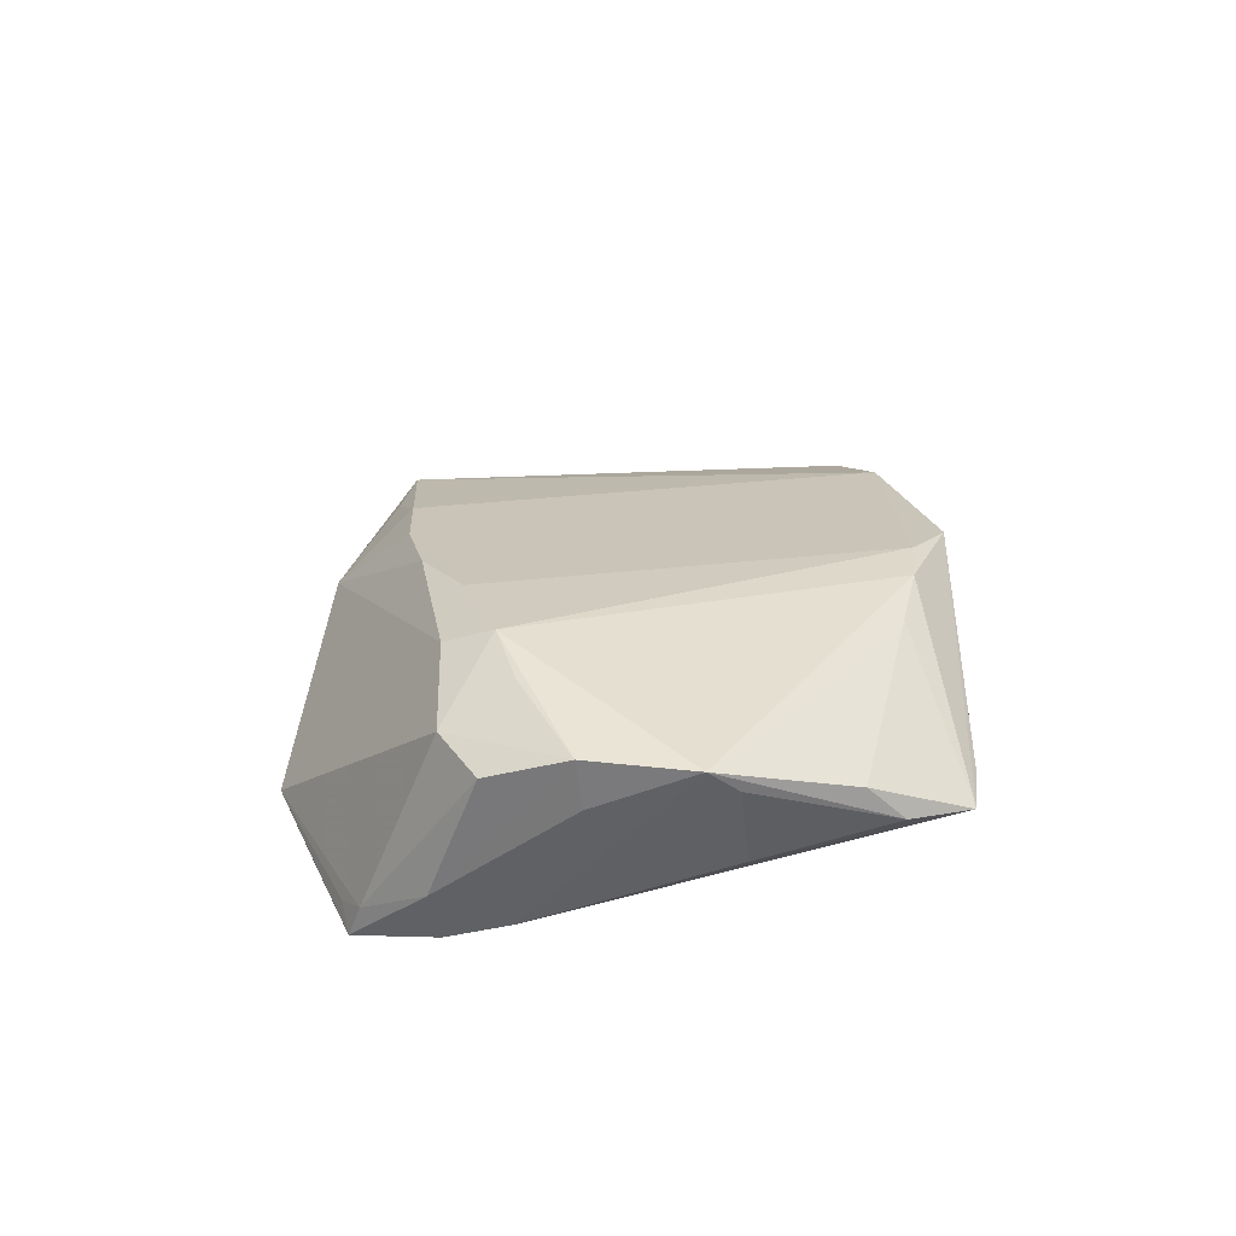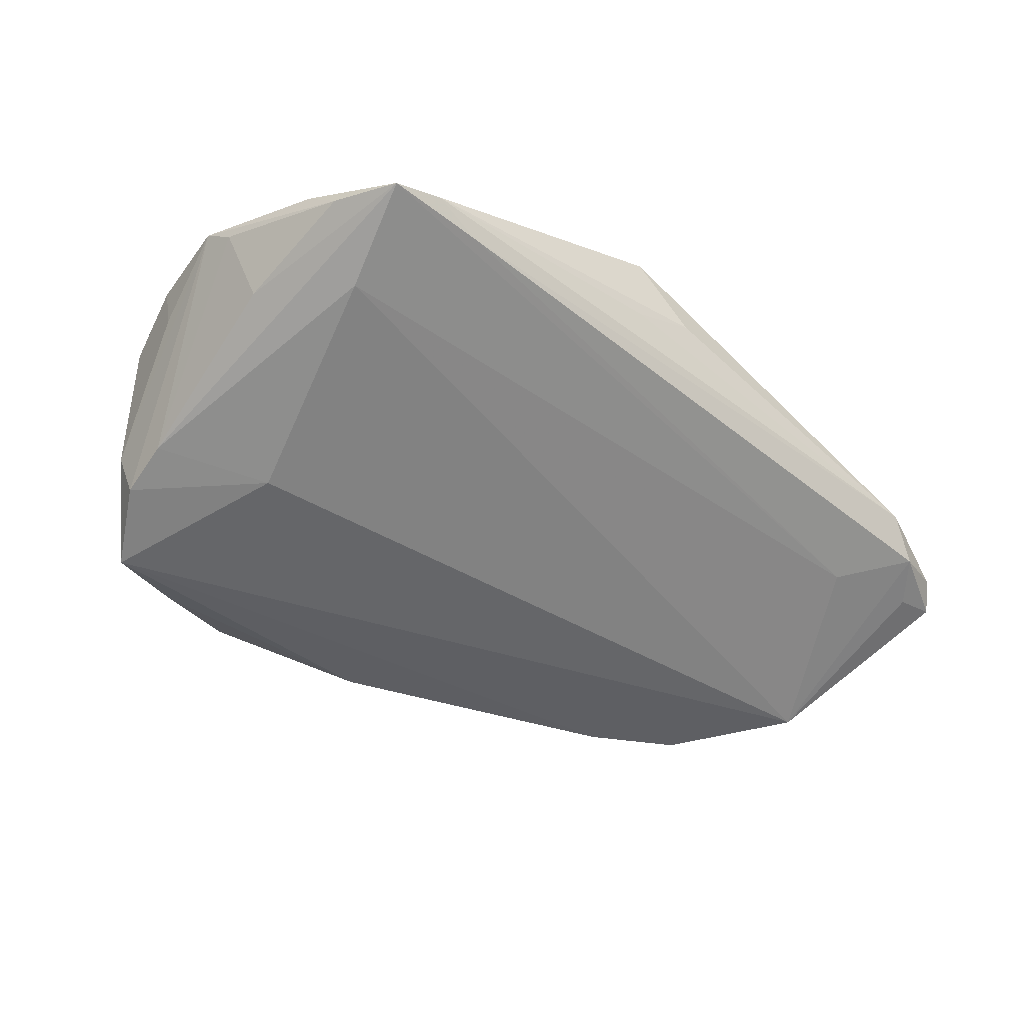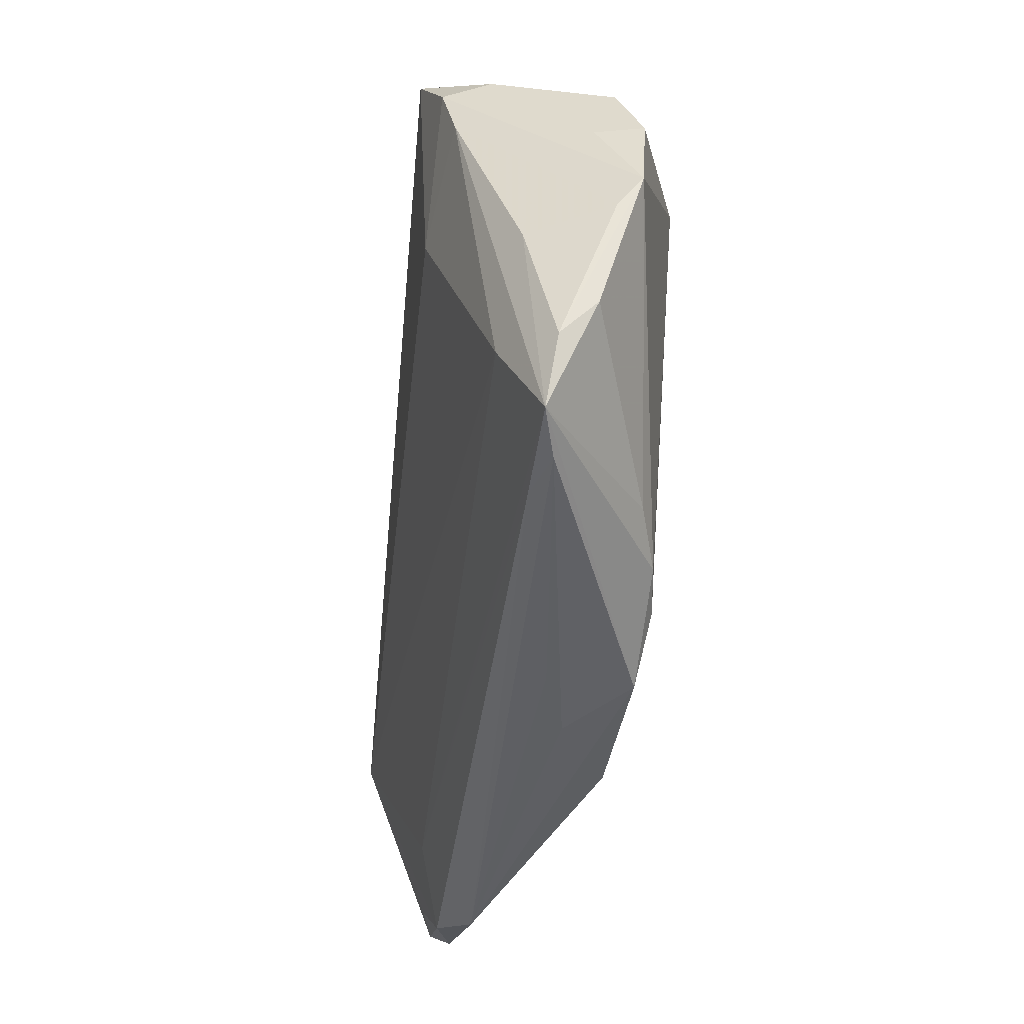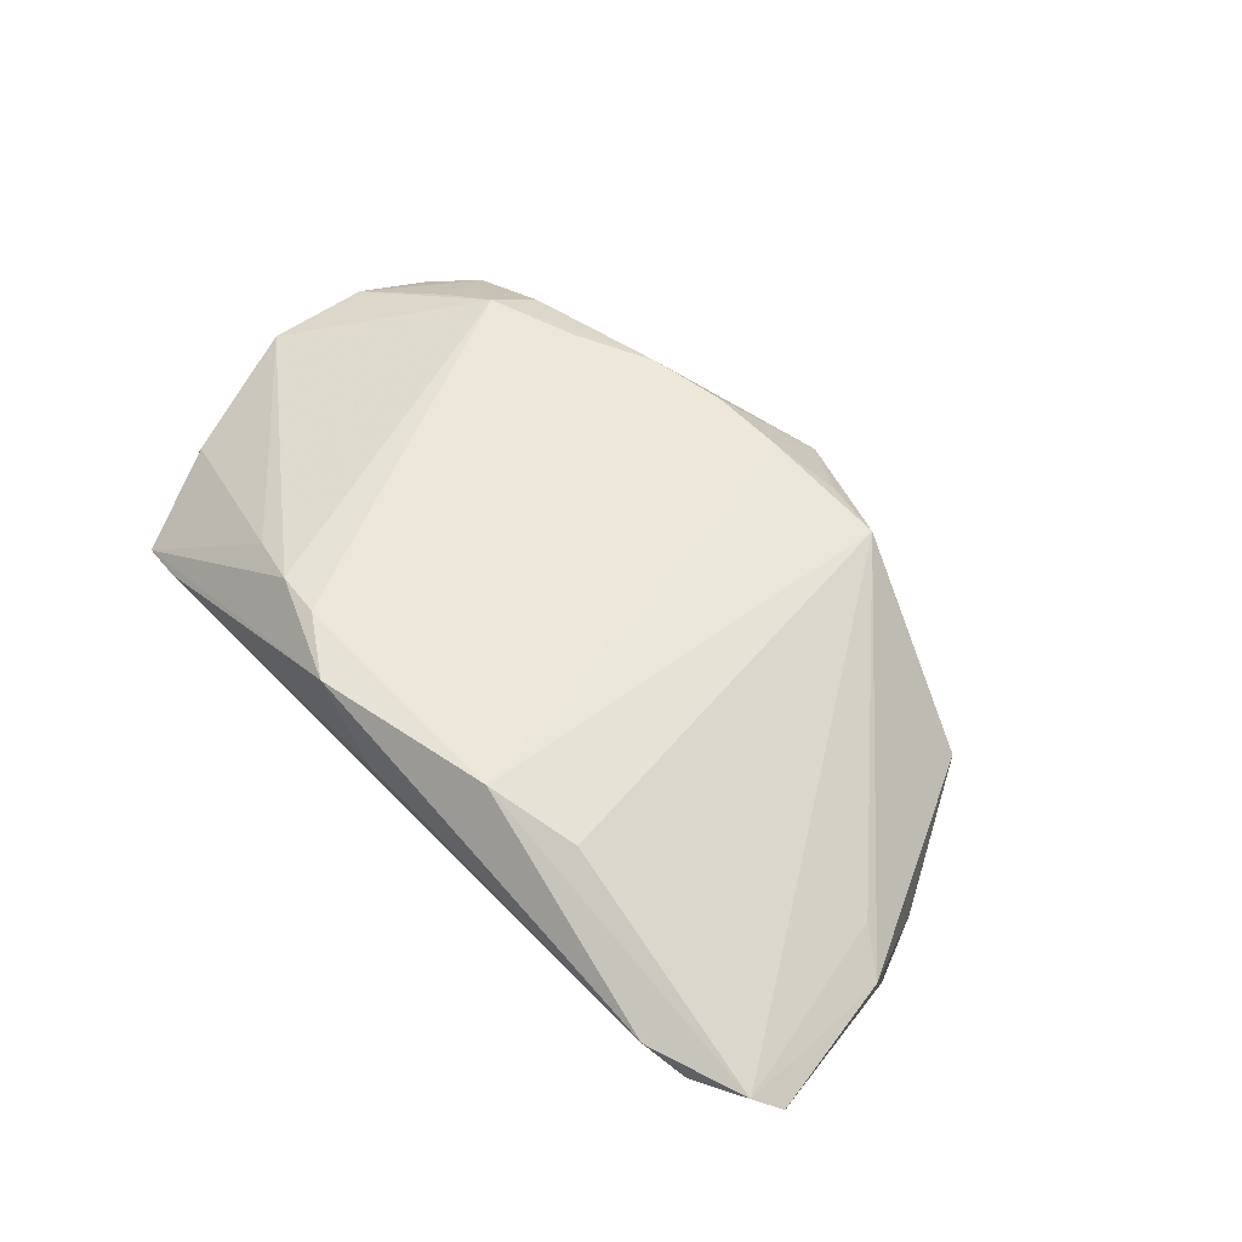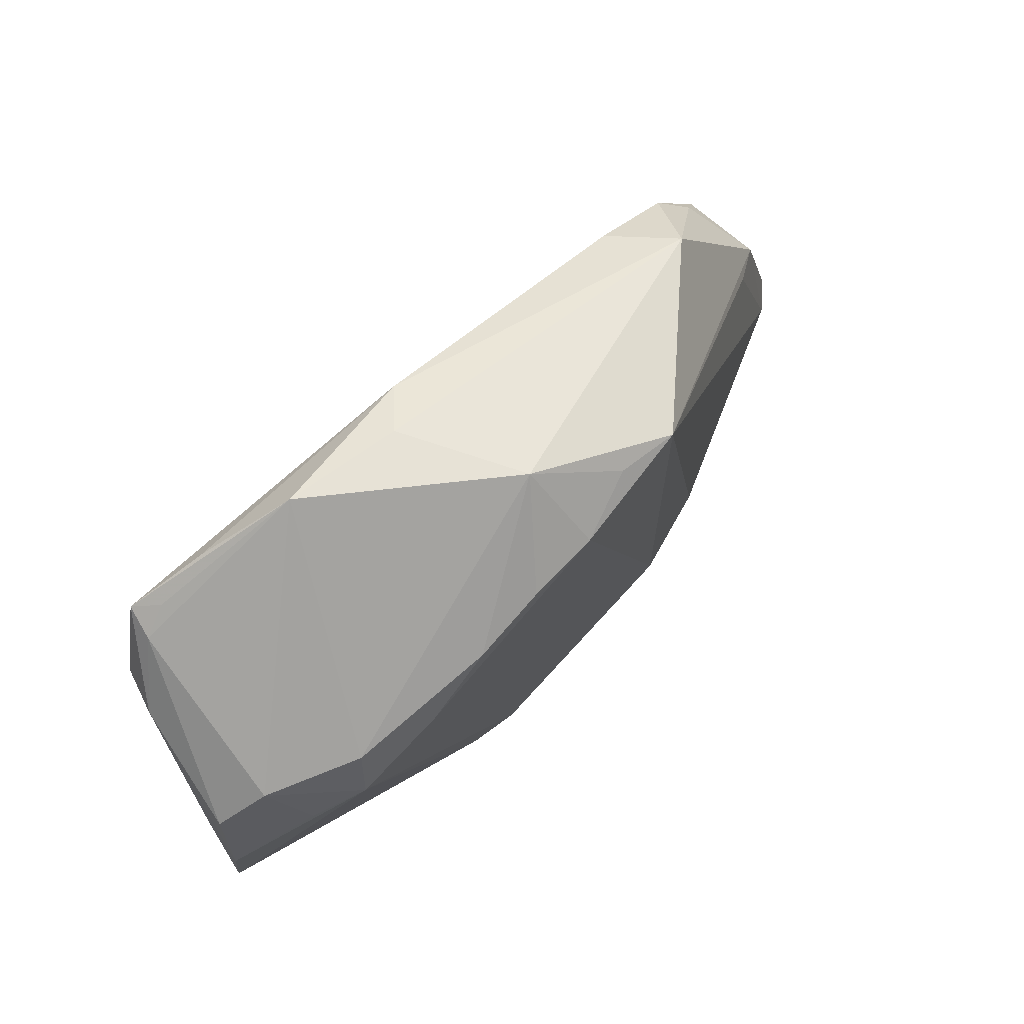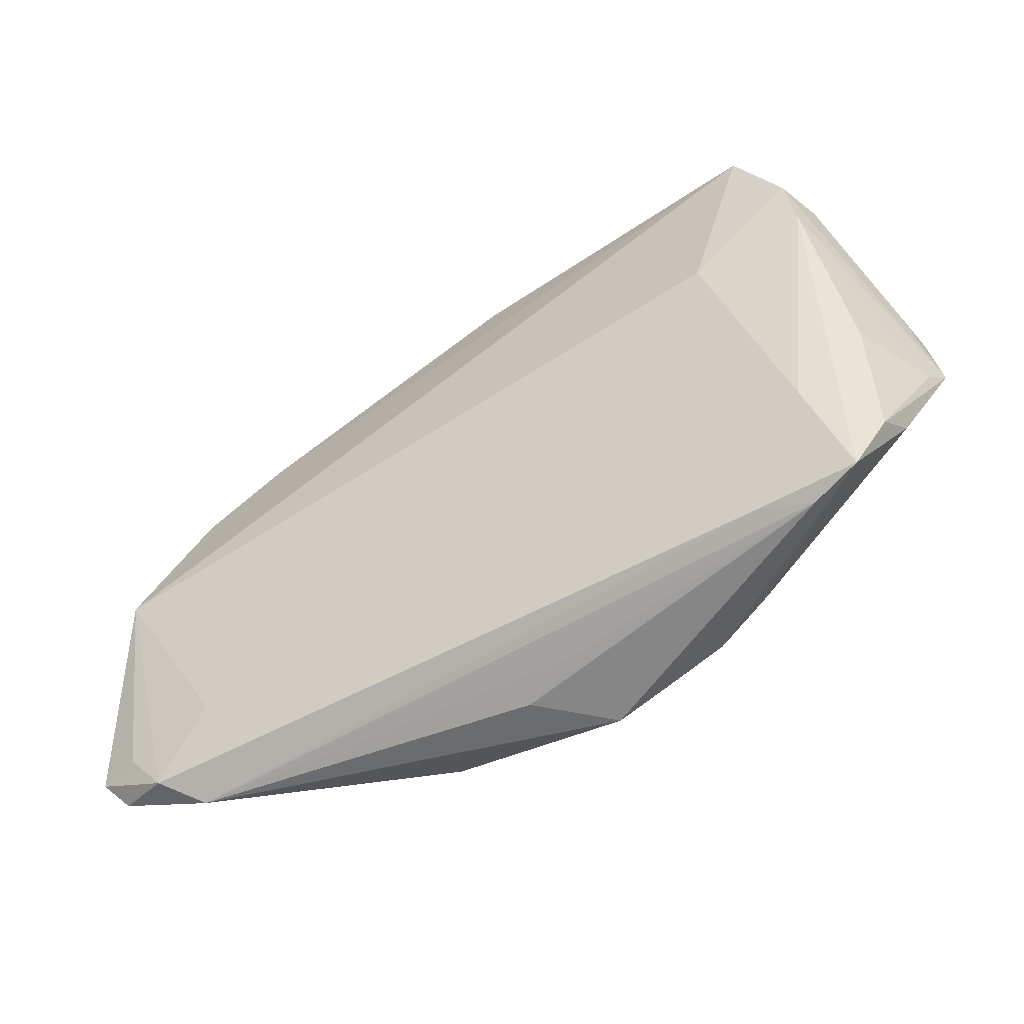
<metadata>
{"format":"obj","ext":"obj","renderer":"f3d","projection":"perspective","resolution":1024,"background":"white","views":[{"elev":23.7,"azim":-89.5,"up":"+Z"},{"elev":-46.2,"azim":-37.3,"up":"+Z"},{"elev":-49.5,"azim":-95.4,"up":"+Y"},{"elev":51.8,"azim":50.2,"up":"+Z"},{"elev":73.1,"azim":-43.4,"up":"+Y"},{"elev":-62.2,"azim":-147.2,"up":"+Y"}]}
</metadata>
<code>
v -0.009244 0.02216 0.01375
v -0.01807 0.02003 0.01431
v -0.03152 -0.03407 -0.001365
v -0.0006143 0.02256 0.0134
v 0.04465 -0.004017 -0.003266
v 0.01476 -0.02979 0.01216
v -0.04341 0.009066 0.01277
v -0.04848 -0.02343 0.004268
v 0.04545 -0.02935 -0.005322
v -0.03402 0.03022 -0.01293
v -0.04324 0.02604 -0.01509
v -0.04319 -0.03459 -0.0008122
v 0.01468 0.02355 0.01108
v -0.0533 0.003398 0.009509
v -0.002086 0.03105 0.005049
v -0.05411 -0.008348 0.008736
v 0.05191 -0.0267 -0.003315
v 0.03761 -0.02291 -0.007939
v -0.02635 0.01517 0.01508
v -0.02624 -0.02887 0.01145
v 0.001286 -0.03521 0.005708
v -0.04932 0.01757 -0.007033
v -0.03719 0.01133 0.01509
v 0.02474 -0.02622 0.009382
v 0.04338 0.004531 -0.013
v 0.0467 -0.002488 -0.01509
v -0.02361 0.03521 -0.009539
v -0.05183 0.01229 0.006788
v -0.03741 -0.03521 0.0006249
v 0.04902 -0.02419 -0.006958
v -0.03488 0.004315 -0.01325
v -0.05271 -0.01163 0.006005
v 0.03798 0.01236 -0.01389
v -0.01328 -0.0311 0.01405
v 0.04124 -0.03171 -0.001258
v 0.007172 0.02495 0.01056
v 0.04952 -0.006963 -0.006245
v -0.05264 0.002724 0.003996
v -0.04795 0.009537 -0.01096
v -0.04068 0.02688 -0.01266
v -0.04874 -0.01272 -0.003474
v -0.006014 -0.03521 0.0129
v -0.009739 0.03234 -0.008432
v -0.00617 -0.03481 0.003196
v 0.05411 -0.02399 -0.005755
v -0.04411 0.0247 -0.01146
v -0.04614 0.01641 0.008697
v -0.04772 0.01646 -0.01254
v -0.01927 -0.03052 0.0134
v -0.005666 0.02933 -0.01323
v -0.0472 -0.02752 0.0002169
v 0.02807 0.01789 -0.01367
v -0.03546 0.01674 0.01299
v -0.0405 -0.02249 -0.00552
v 0.03403 0.01946 -0.006551
f 13 6 24
f 26 11 52
f 16 23 14
f 47 53 27
f 47 23 53
f 31 26 54
f 31 11 26
f 54 26 18
f 18 12 54
f 54 12 39
f 39 31 54
f 37 55 13
f 13 5 37
f 45 26 37
f 13 55 15
f 27 53 15
f 55 43 15
f 15 43 27
f 19 23 34
f 33 52 55
f 26 52 33
f 10 11 27
f 27 11 40
f 14 47 28
f 7 14 23
f 23 47 7
f 7 47 14
f 17 24 6
f 6 35 17
f 13 24 17
f 17 5 13
f 45 37 17
f 17 37 5
f 42 6 34
f 42 35 6
f 30 26 45
f 8 20 16
f 12 20 8
f 11 31 48
f 31 39 48
f 48 39 16
f 41 39 12
f 55 37 25
f 25 37 26
f 25 33 55
f 26 33 25
f 55 52 50
f 50 43 55
f 27 43 50
f 50 10 27
f 50 52 11
f 11 10 50
f 13 15 36
f 46 28 47
f 46 40 11
f 46 47 27
f 27 40 46
f 35 42 21
f 49 20 12
f 12 42 49
f 49 42 34
f 34 23 49
f 16 20 49
f 49 23 16
f 9 18 26
f 26 30 9
f 9 30 45
f 45 17 9
f 9 17 35
f 14 28 22
f 22 48 16
f 11 48 22
f 22 46 11
f 28 46 22
f 12 8 51
f 51 41 12
f 51 8 16
f 53 23 2
f 23 19 2
f 2 15 53
f 2 1 15
f 4 36 15
f 15 1 4
f 13 36 4
f 4 6 13
f 34 6 4
f 4 19 34
f 4 2 19
f 1 2 4
f 29 42 12
f 29 21 42
f 12 18 3
f 18 9 3
f 3 29 12
f 3 9 35
f 35 29 3
f 16 14 38
f 38 22 16
f 14 22 38
f 32 51 16
f 41 51 32
f 16 39 32
f 39 41 32
f 35 21 44
f 44 29 35
f 21 29 44

</code>
